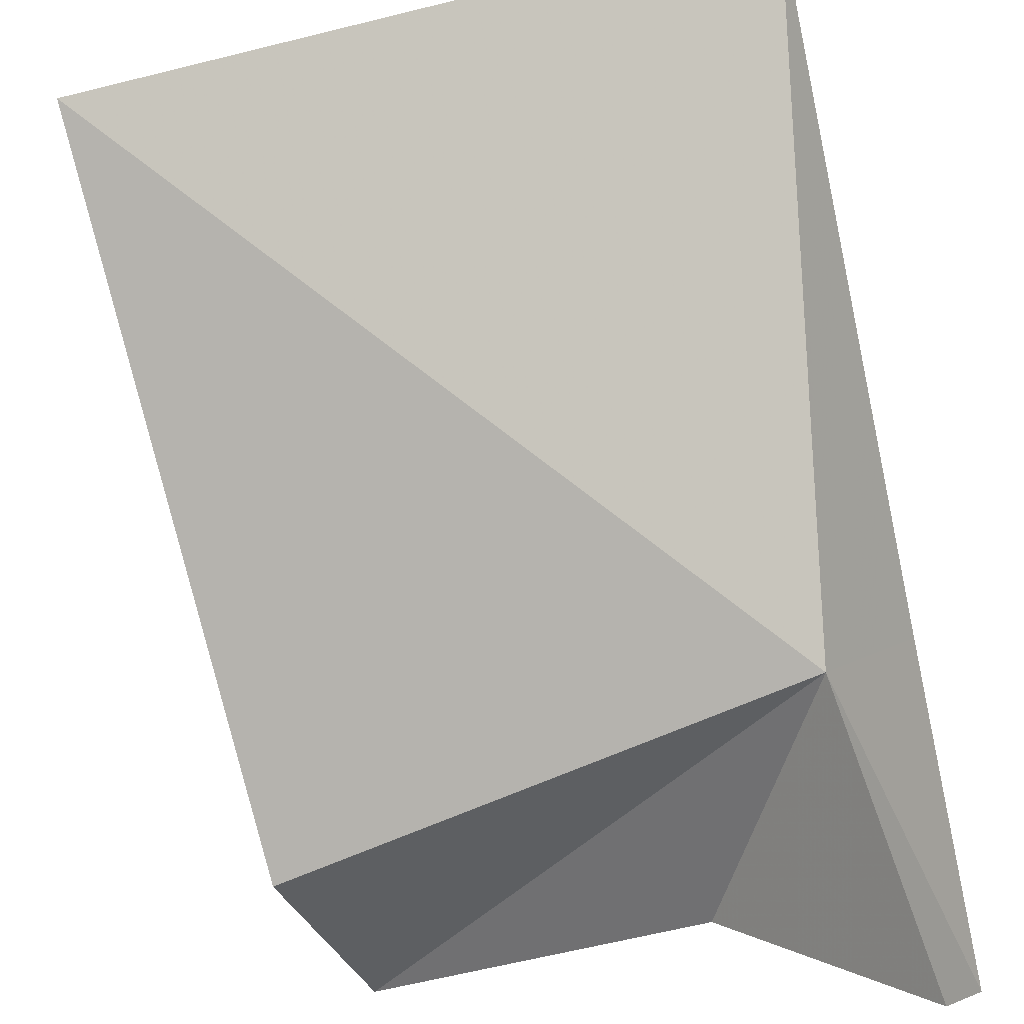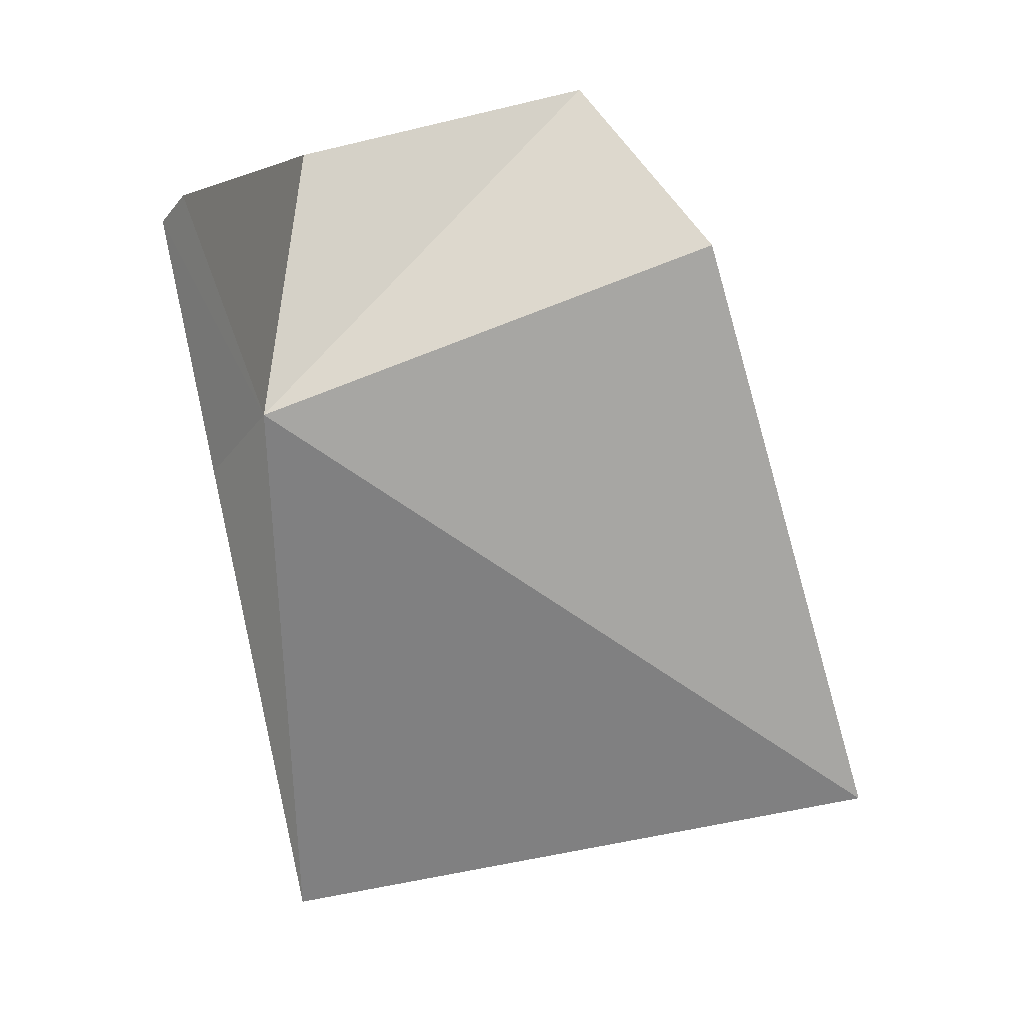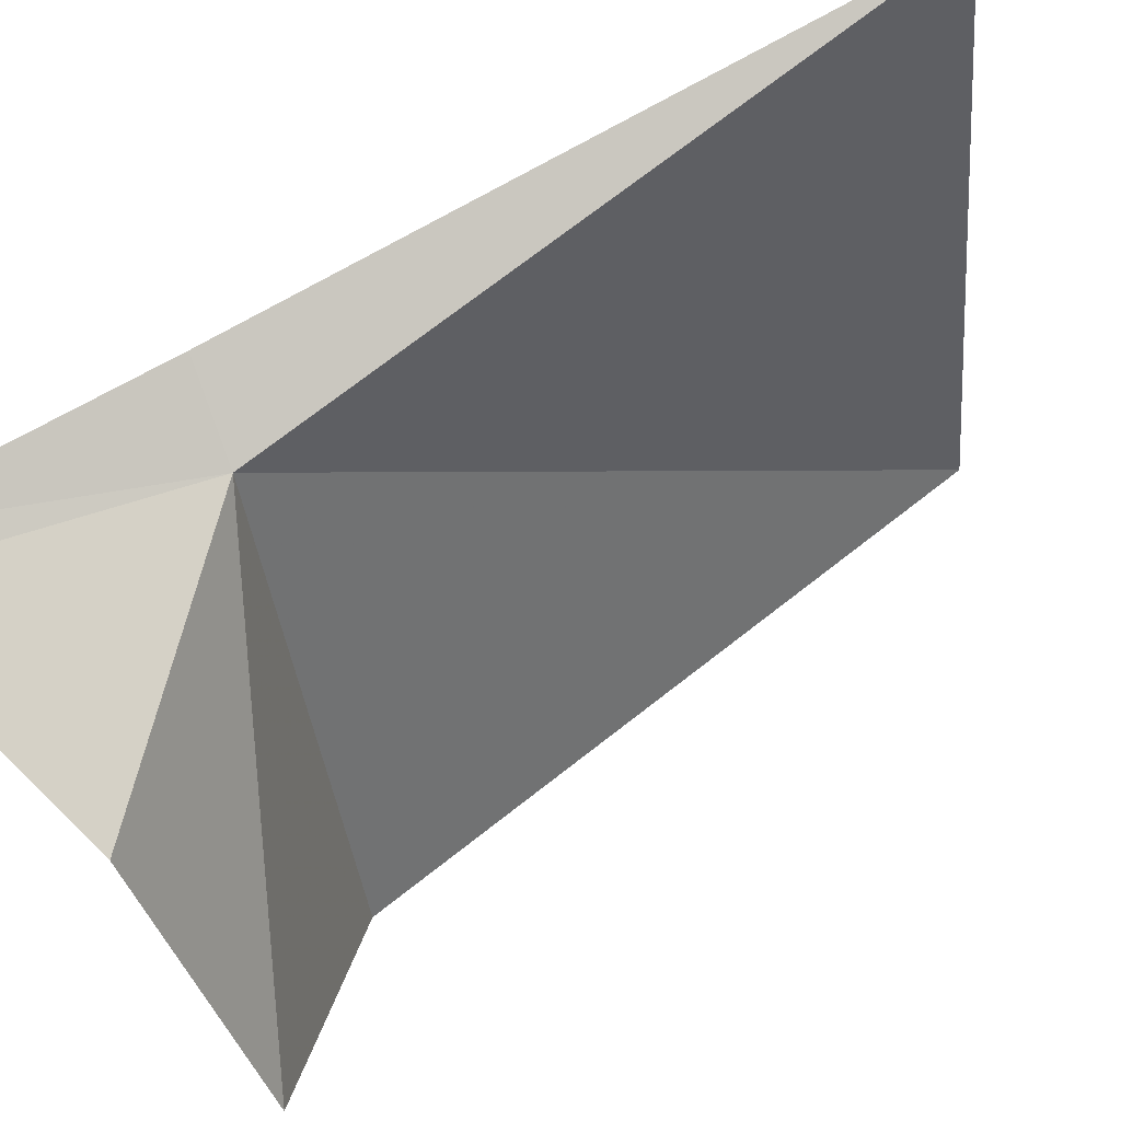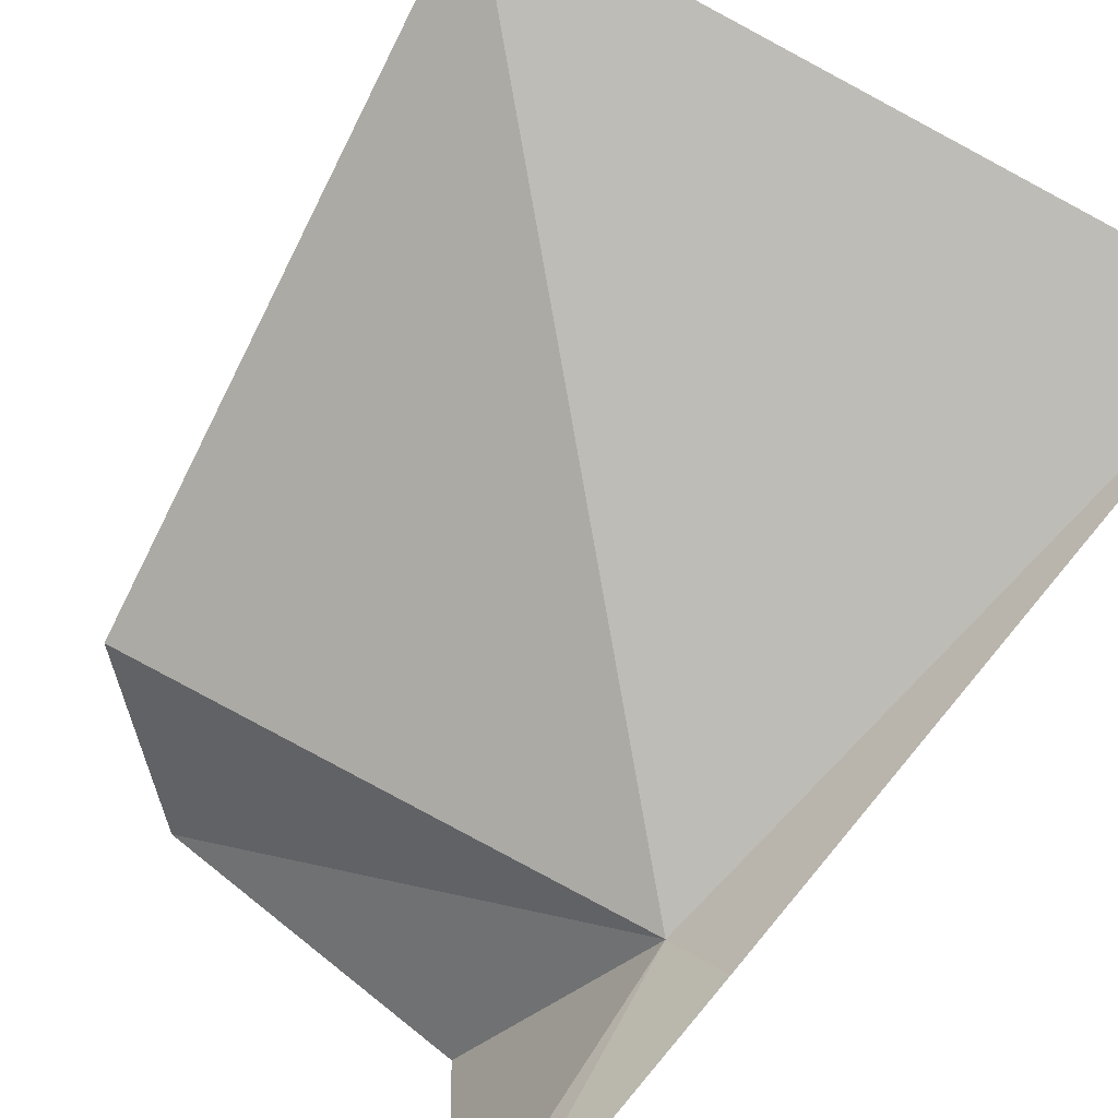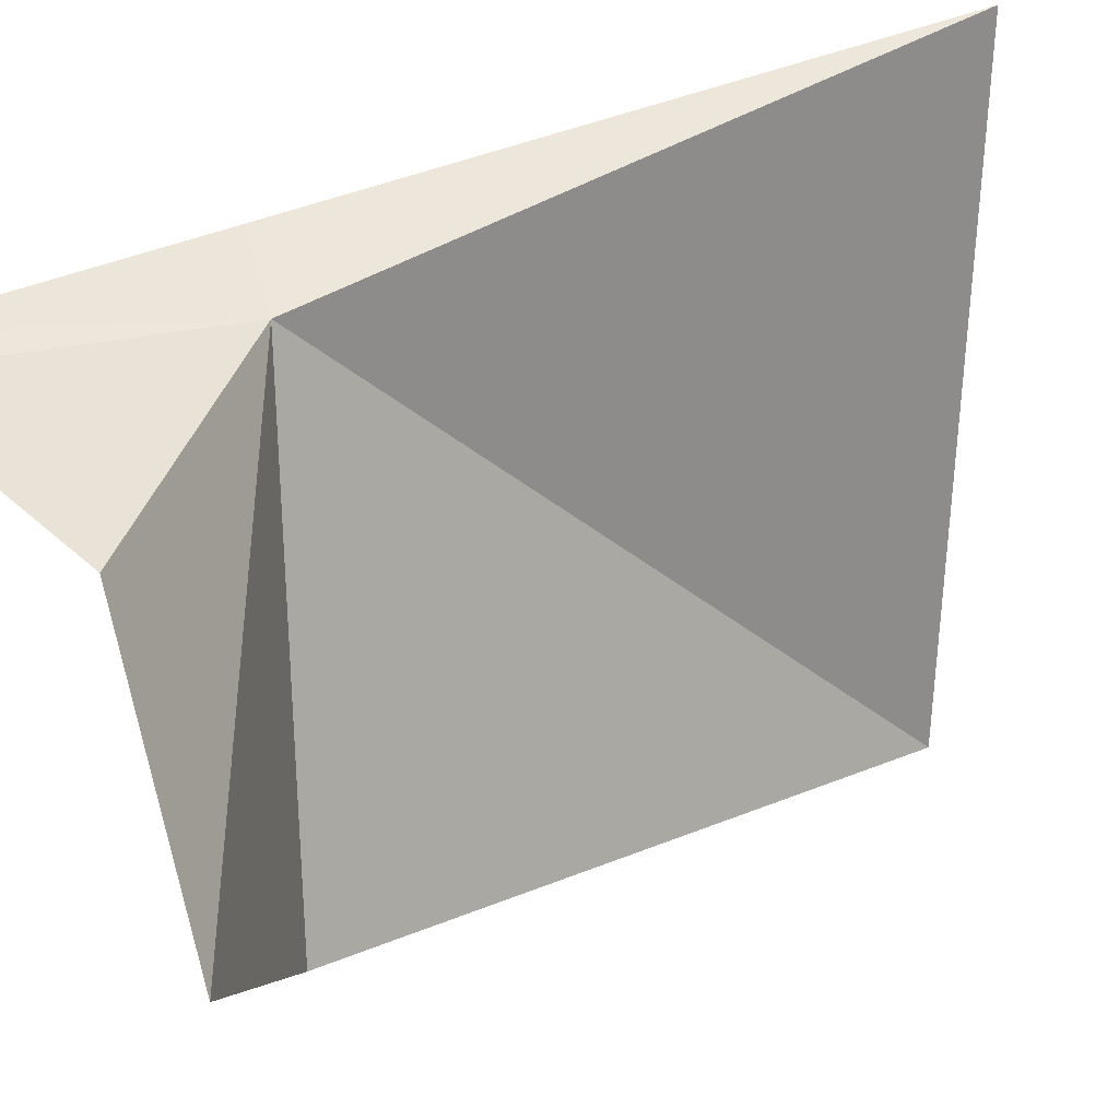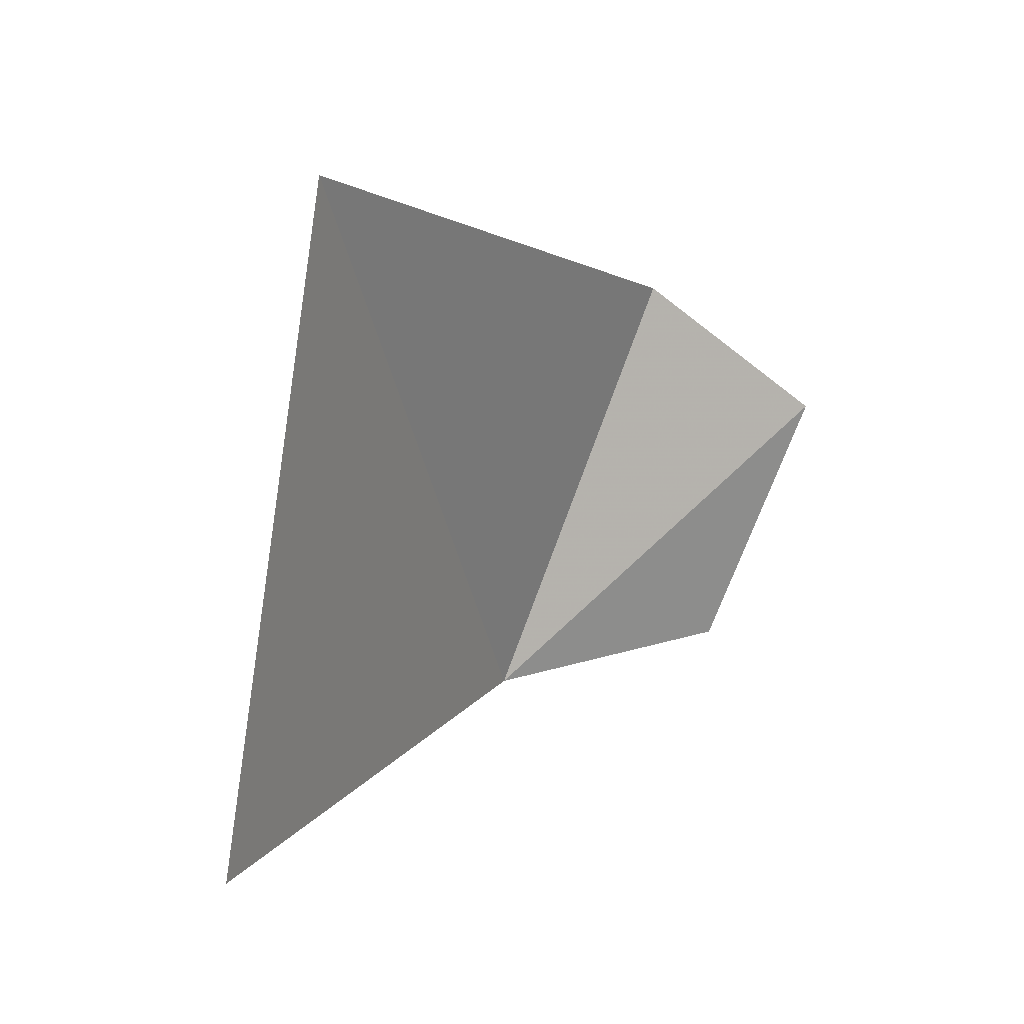
<metadata>
{"format":"obj","ext":"obj","renderer":"f3d","projection":"perspective","resolution":1024,"background":"white","views":[{"elev":63.9,"azim":170.2,"up":"+Z"},{"elev":53.0,"azim":-17.2,"up":"+Y"},{"elev":-46.5,"azim":-68.1,"up":"+Z"},{"elev":63.6,"azim":-138.1,"up":"+Z"},{"elev":-78.3,"azim":-75.1,"up":"+Z"},{"elev":-72.6,"azim":67.9,"up":"+Y"}]}
</metadata>
<code>
v 1.27 16.32 26.38
v 11.82 8.613 34.15
v 10.54 18.44 26.51
v 0 5.042 31.16
v 3.369 18.76 21.98
v 9.225 19.02 22.07
v 0.4828 21.82 25.51
v 0 21.82 26.05
v 0 16.46 27.59
f 1 3 2
f 1 2 4
f 1 5 6
f 1 6 3
f 1 7 5
f 1 8 7
f 1 9 8
f 1 4 9

</code>
